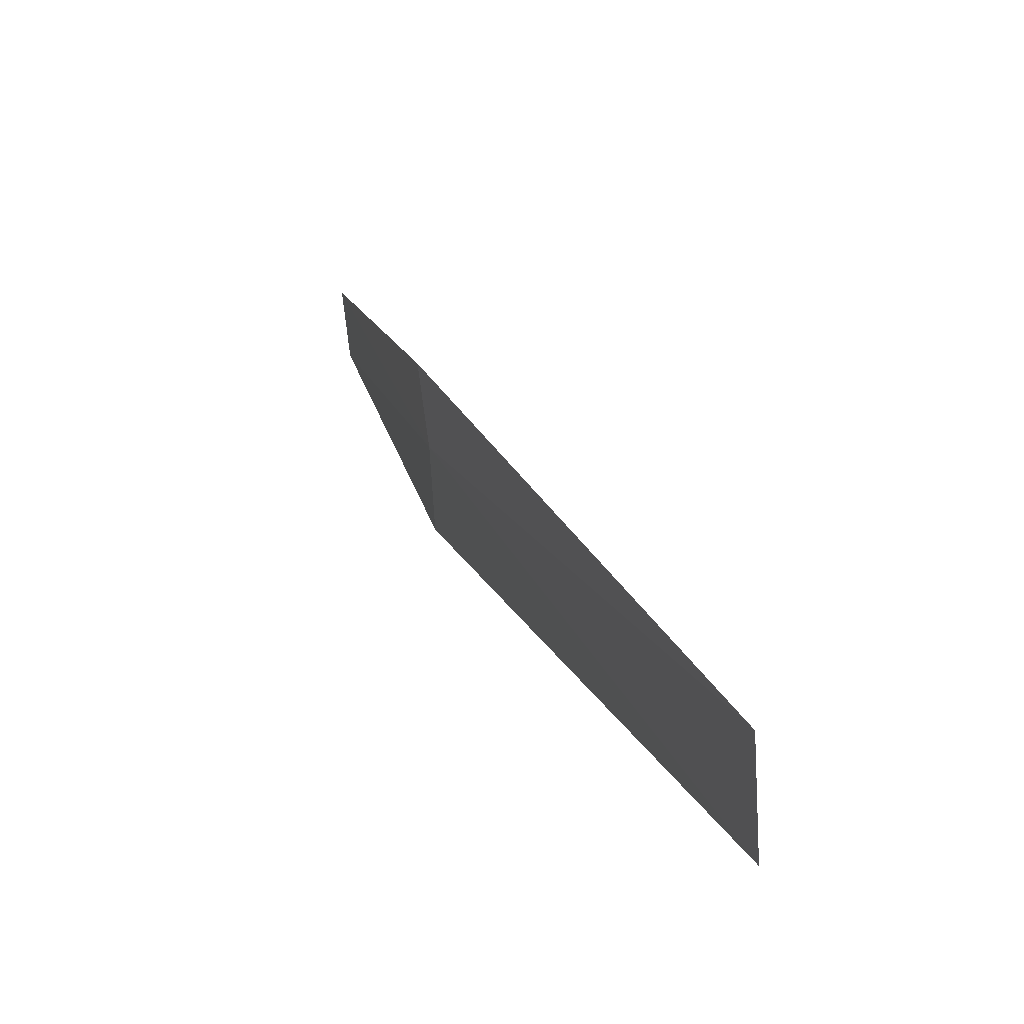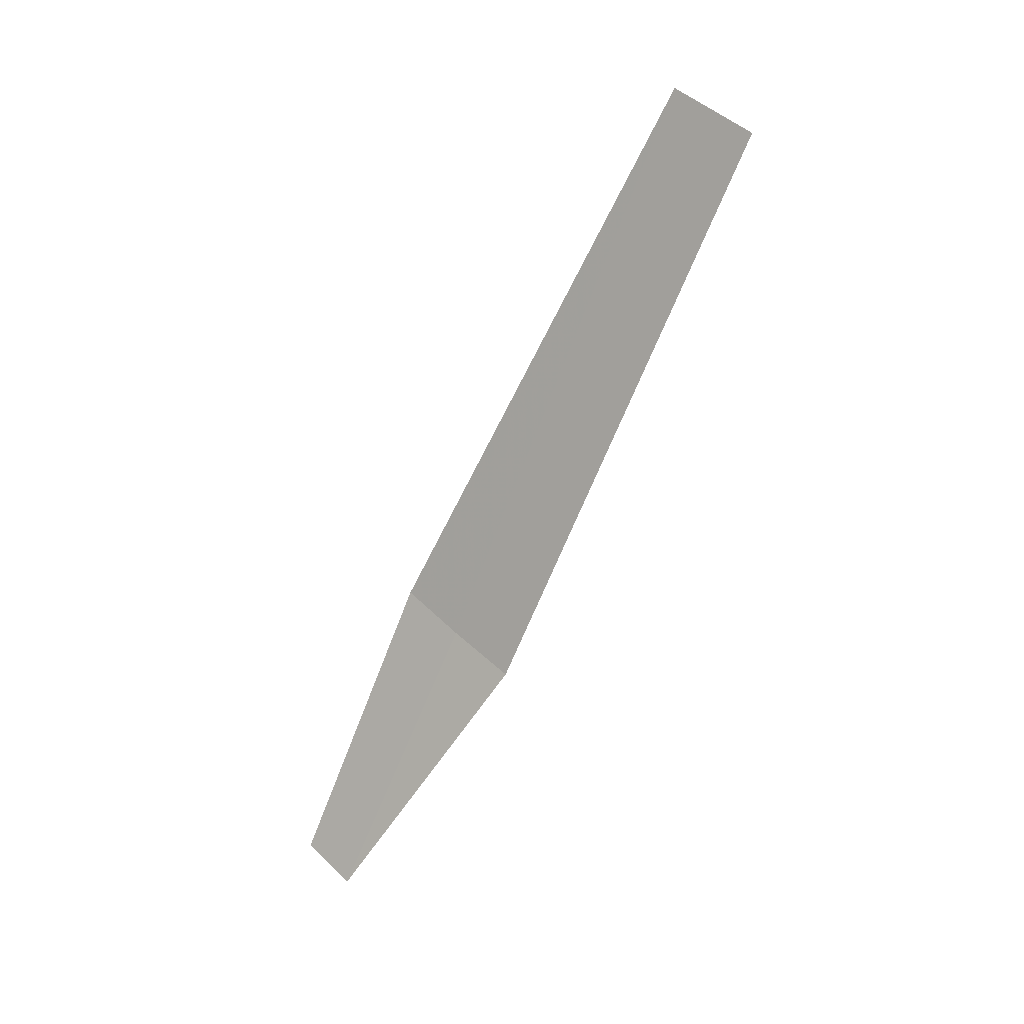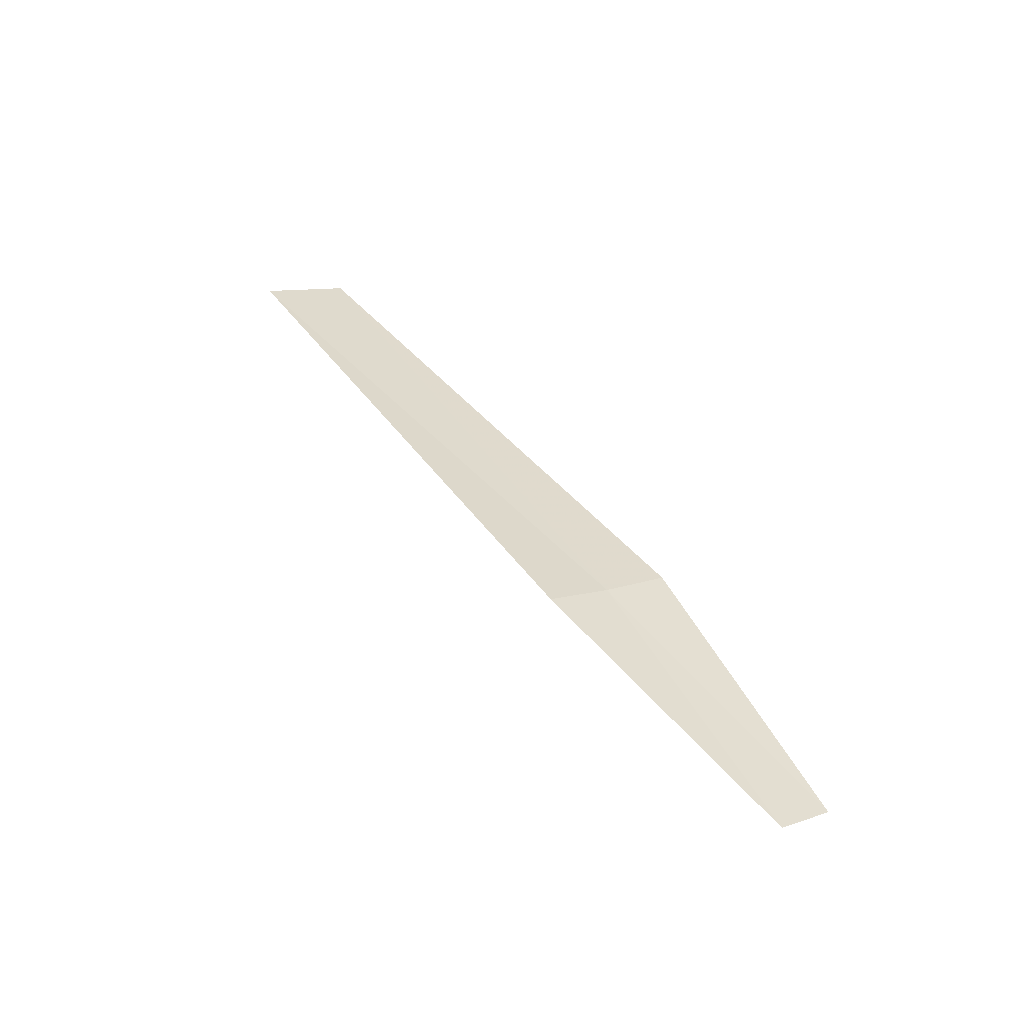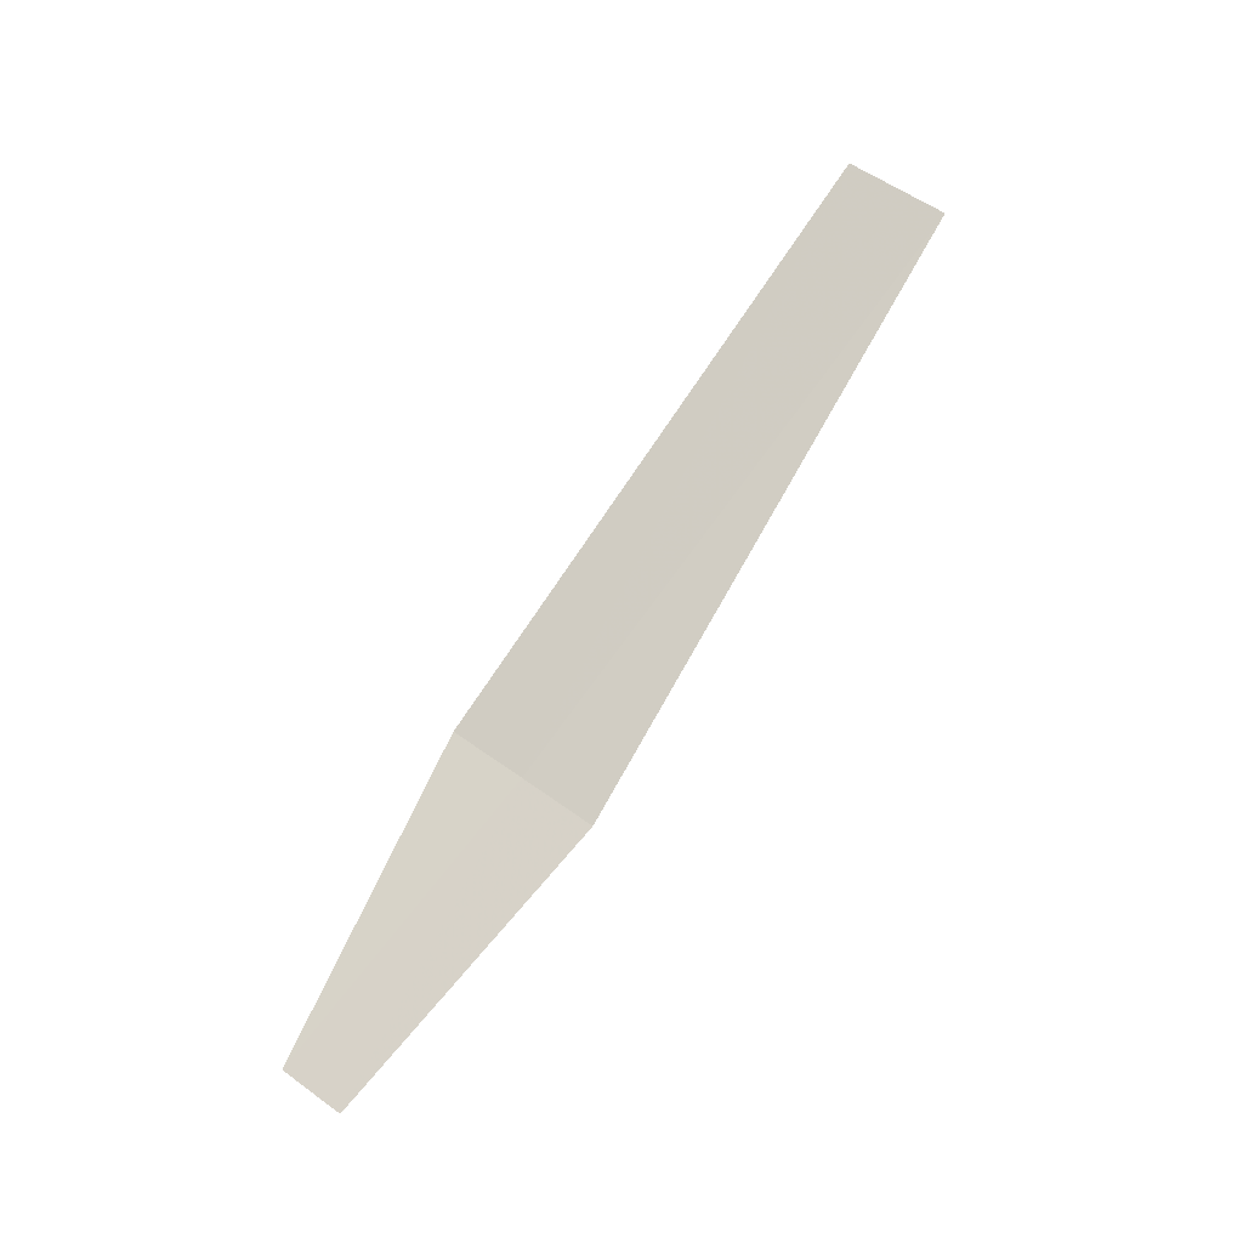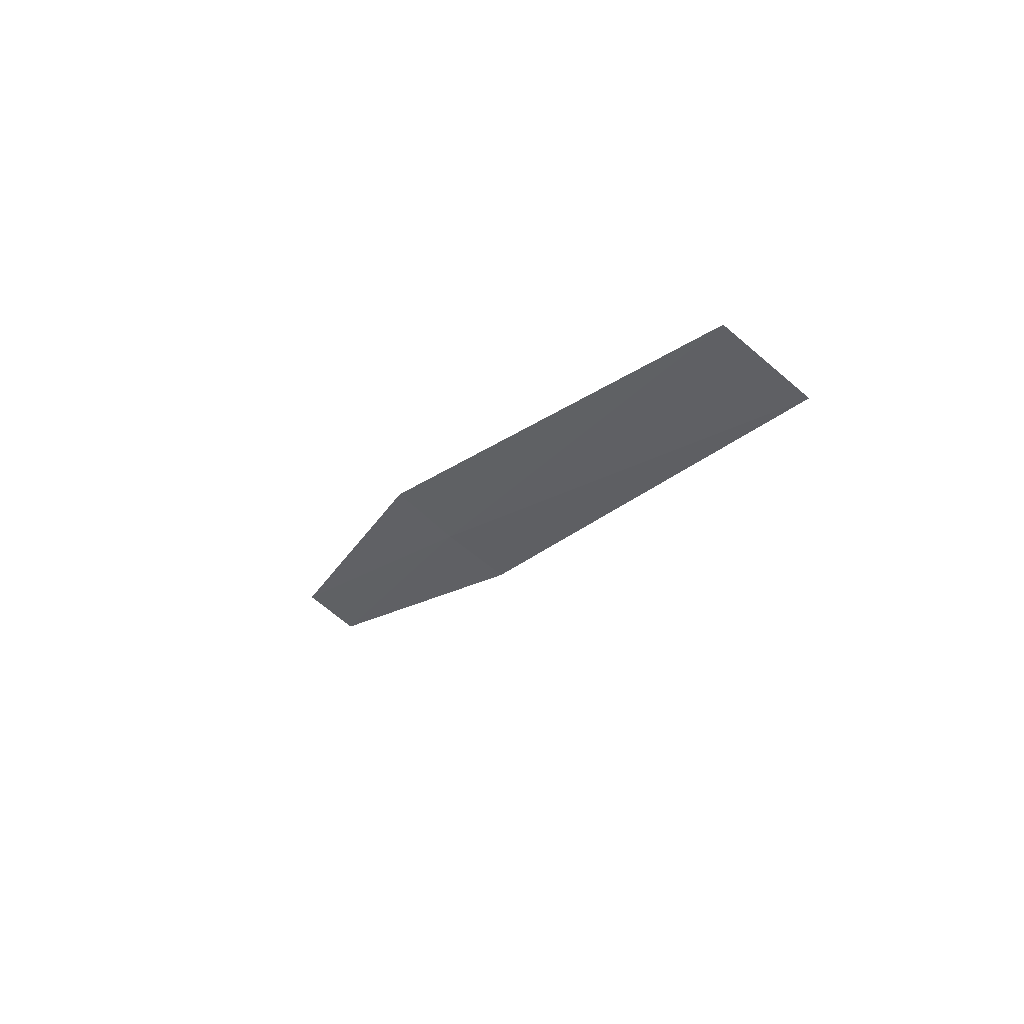
<metadata>
{"format":"obj","ext":"obj","renderer":"f3d","projection":"perspective","resolution":1024,"background":"white","views":[{"elev":58.9,"azim":165.3,"up":"+Z"},{"elev":-1.7,"azim":-63.5,"up":"+Y"},{"elev":-53.8,"azim":65.7,"up":"+Y"},{"elev":-17.5,"azim":-88.9,"up":"+Y"},{"elev":52.7,"azim":-71.0,"up":"+Y"}]}
</metadata>
<code>
v 15.26 -5.211 4.731
v 15.27 -5.321 4.673
v 15.26 -5.228 4.754
v 15.27 -5.306 4.653
v 15.26 -5.195 4.707
v 15.22 -5.023 4.875
v 15.22 -5.002 4.843
f 1 3 2
f 1 2 4
f 1 4 5
f 1 6 3
f 1 7 6
f 1 5 7

</code>
